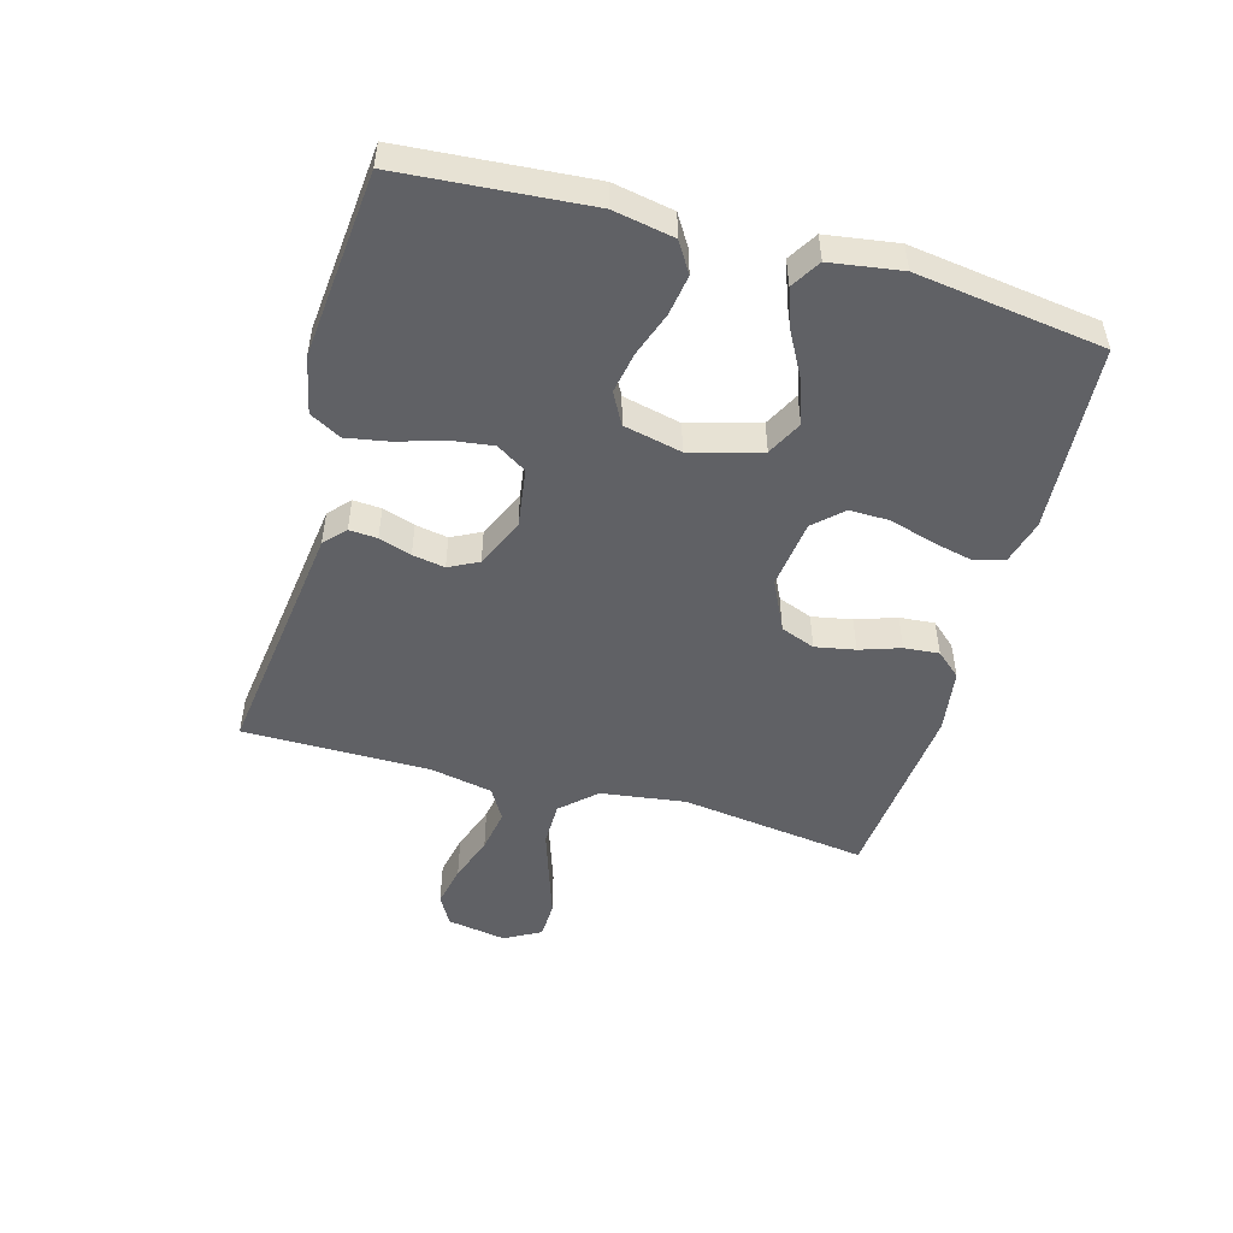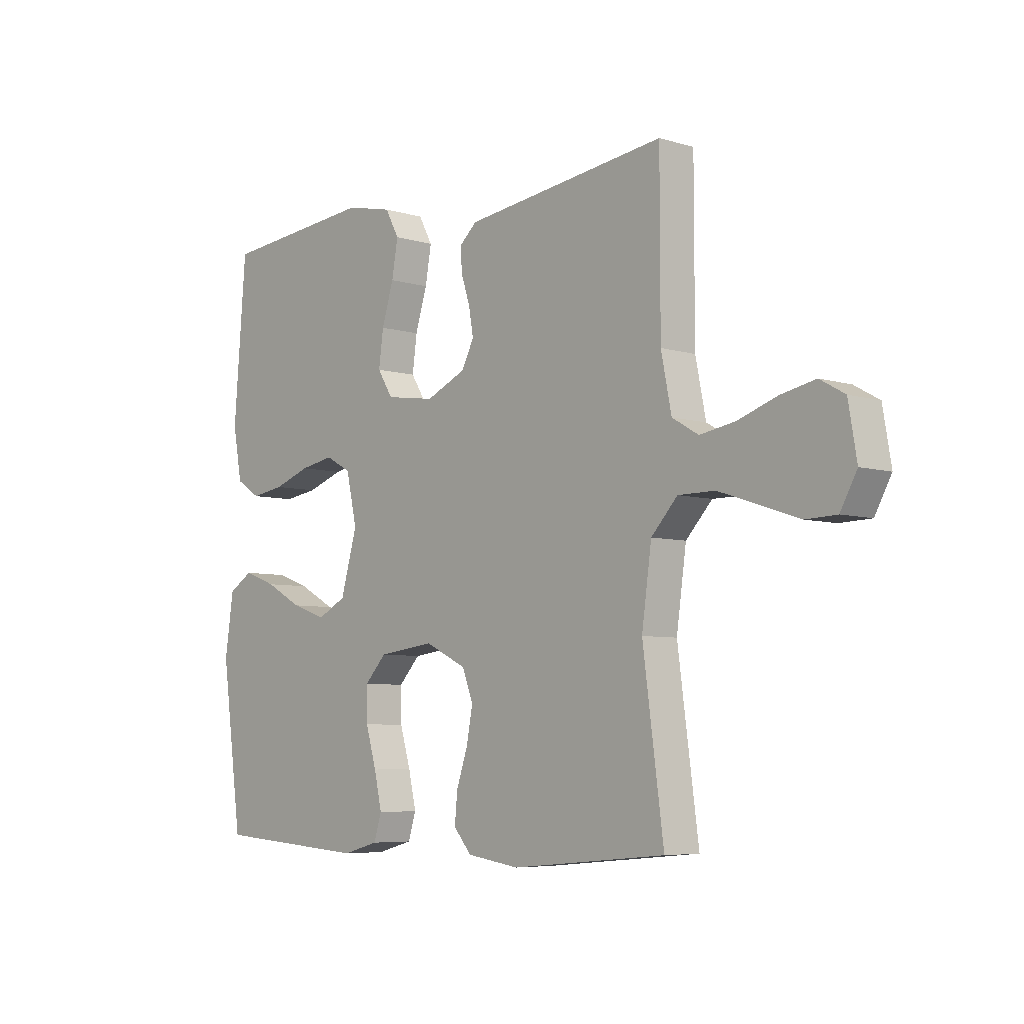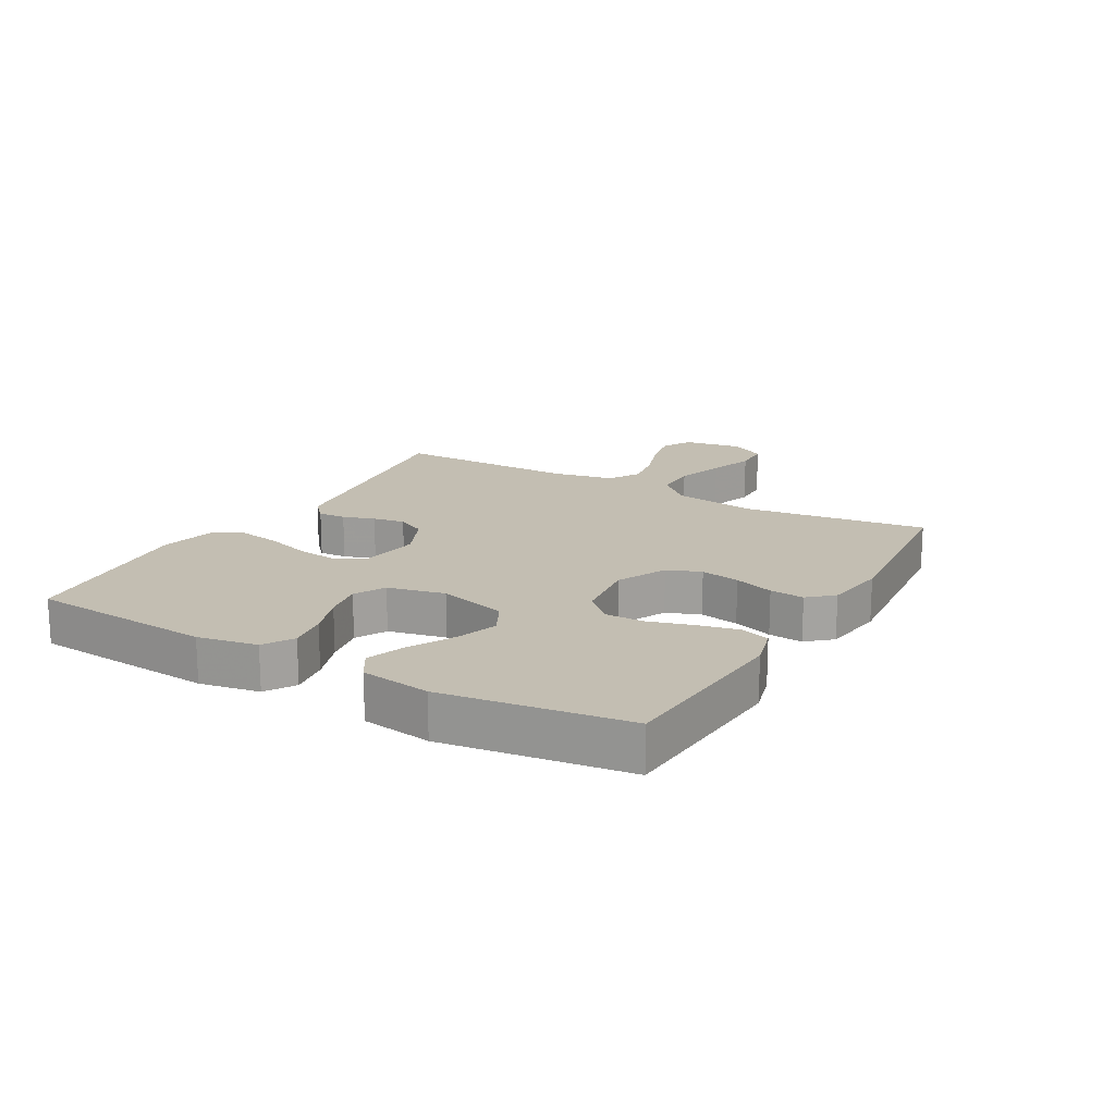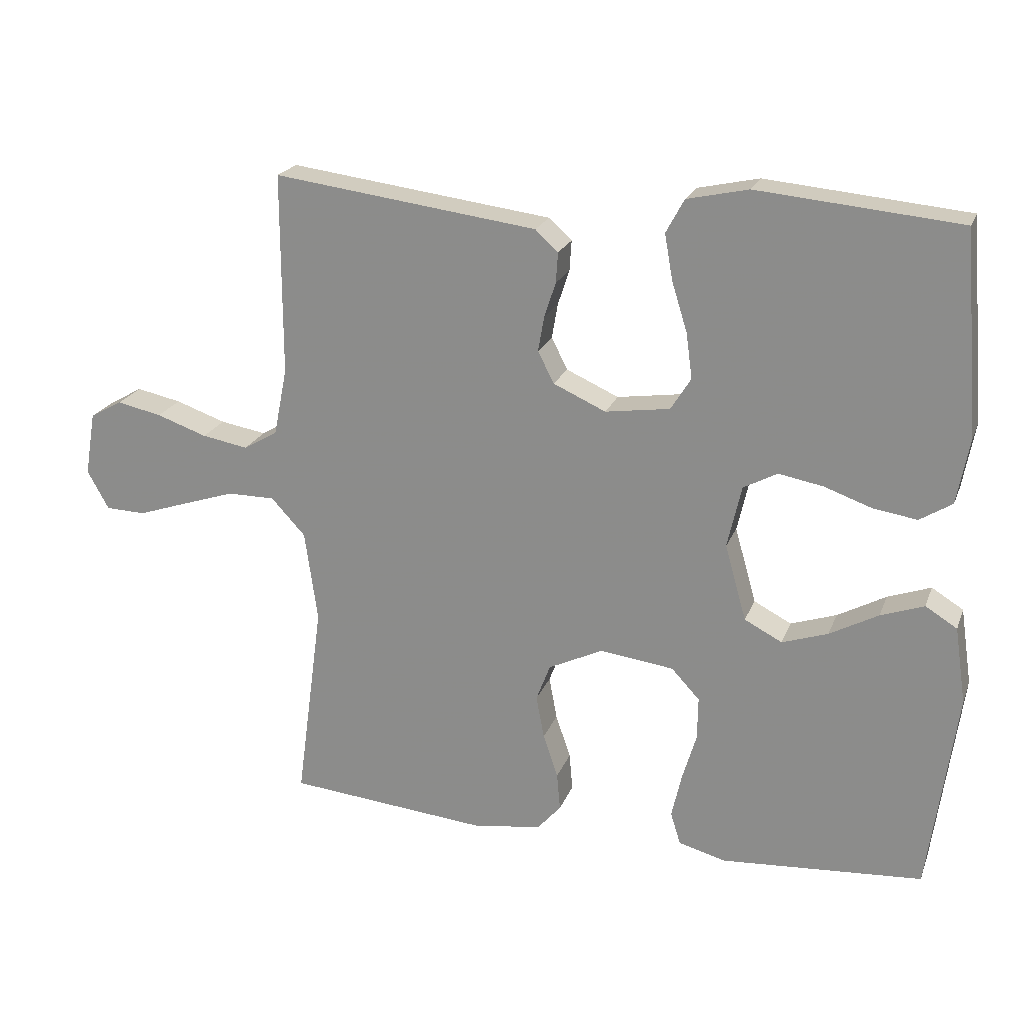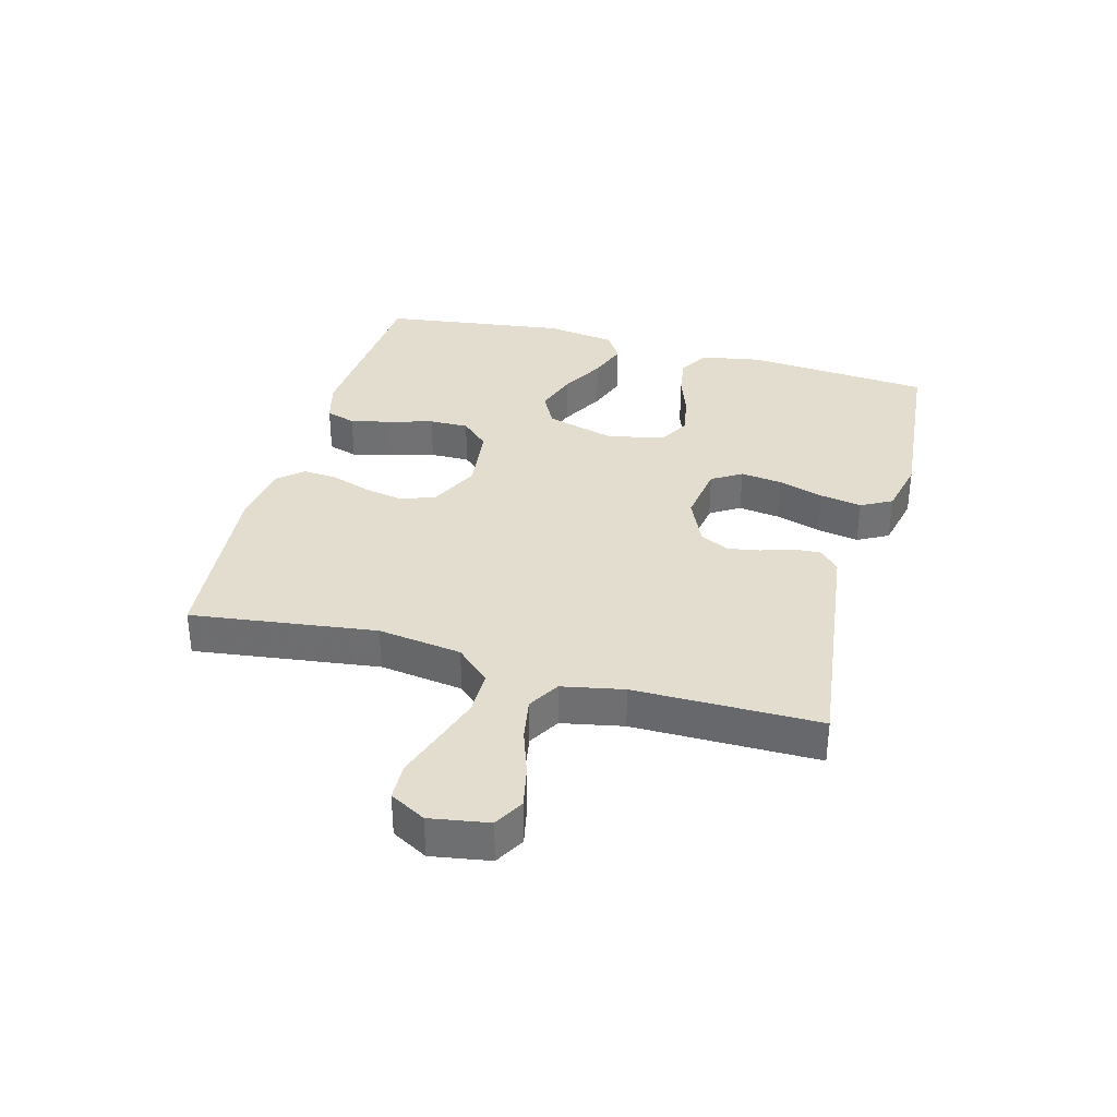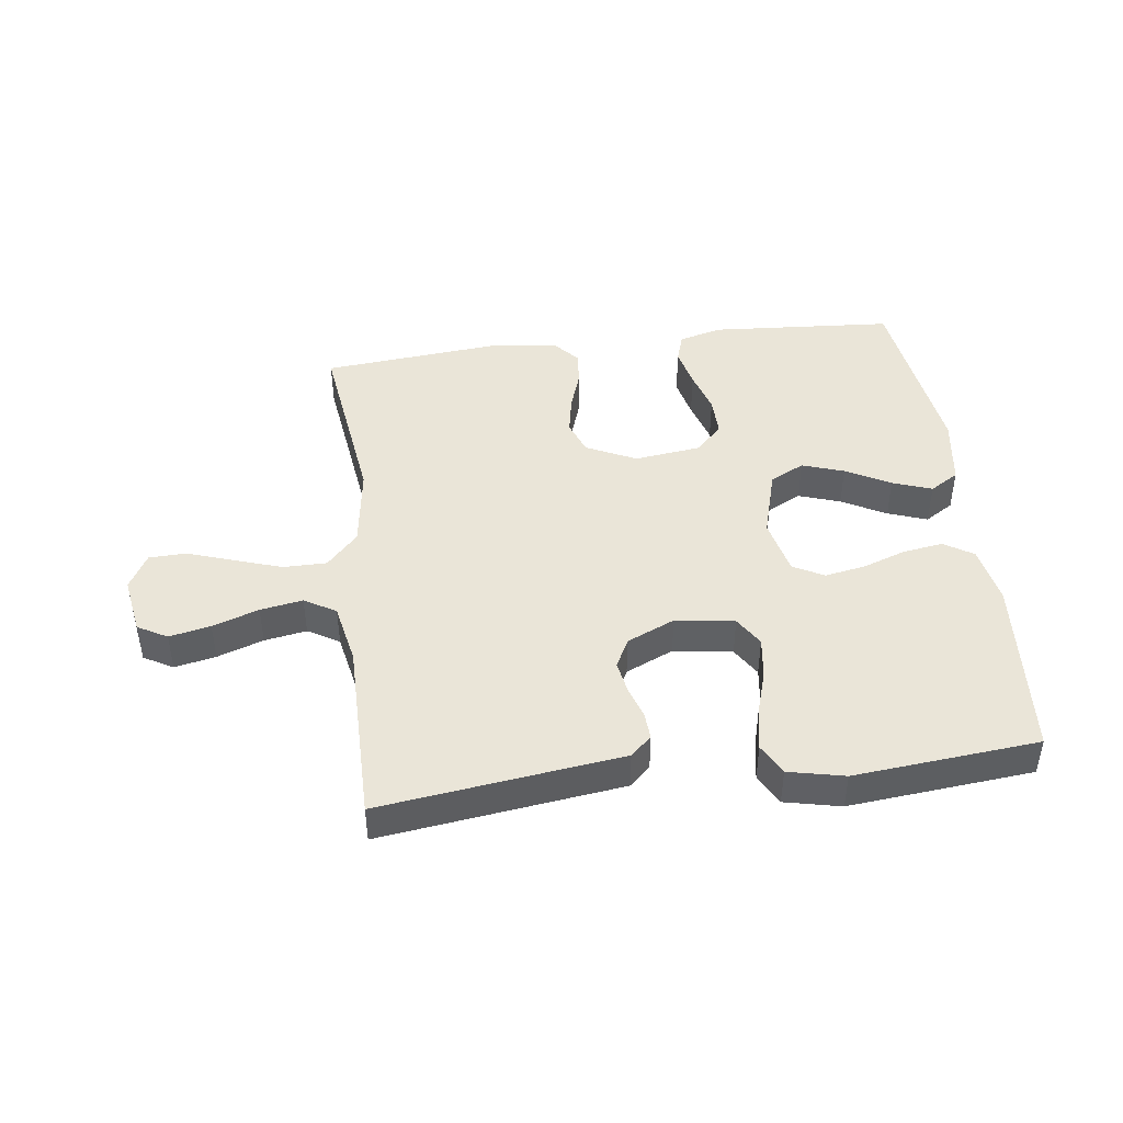
<metadata>
{"format":"obj","ext":"obj","renderer":"f3d","projection":"perspective","resolution":1024,"background":"white","views":[{"elev":-50.0,"azim":74.3,"up":"+Y"},{"elev":-6.1,"azim":-132.2,"up":"+Z"},{"elev":17.3,"azim":119.7,"up":"+Y"},{"elev":21.4,"azim":17.5,"up":"+Z"},{"elev":34.8,"azim":-74.7,"up":"+Y"},{"elev":44.6,"azim":-7.3,"up":"+Y"}]}
</metadata>
<code>
v -0.5 0.07 -0.5
v -0.46 0.07 -0.2
v -0.479 0.07 -0.064
v -0.53 0.07 -0.009
v -0.601 0.07 -0.009
v -0.68 0.07 -0.035
v -0.754 0.07 -0.06
v -0.814 0.07 -0.058
v -0.846 0.07 0
v -0.83 0.07 0.095
v -0.782 0.07 0.122
v -0.715 0.07 0.108
v -0.64 0.07 0.082
v -0.571 0.07 0.07
v -0.52 0.07 0.1
v -0.5 0.07 0.2
v -0.5 0.07 0.5
v -0.2 0.07 0.461
v -0.107 0.07 0.449
v -0.073 0.07 0.418
v -0.076 0.07 0.373
v -0.093 0.07 0.321
v -0.102 0.07 0.269
v -0.078 0.07 0.222
v 0 0.07 0.187
v 0.096 0.07 0.201
v 0.126 0.07 0.249
v 0.117 0.07 0.316
v 0.094 0.07 0.39
v 0.082 0.07 0.458
v 0.109 0.07 0.508
v 0.2 0.07 0.528
v 0.5 0.07 0.5
v 0.524 0.07 0.2
v 0.506 0.07 0.103
v 0.458 0.07 0.073
v 0.393 0.07 0.083
v 0.322 0.07 0.108
v 0.256 0.07 0.12
v 0.206 0.07 0.093
v 0.185 0.07 0
v 0.217 0.07 -0.113
v 0.273 0.07 -0.142
v 0.341 0.07 -0.119
v 0.413 0.07 -0.08
v 0.477 0.07 -0.057
v 0.524 0.07 -0.086
v 0.541 0.07 -0.2
v 0.5 0.07 -0.5
v 0.2 0.07 -0.521
v 0.13 0.07 -0.502
v 0.115 0.07 -0.454
v 0.13 0.07 -0.388
v 0.151 0.07 -0.317
v 0.152 0.07 -0.253
v 0.11 0.07 -0.208
v 0 0.07 -0.194
v -0.081 0.07 -0.233
v -0.102 0.07 -0.288
v -0.09 0.07 -0.352
v -0.068 0.07 -0.417
v -0.063 0.07 -0.473
v -0.098 0.07 -0.513
v -0.2 0.07 -0.528
v -0.5 0 -0.5
v -0.46 0 -0.2
v -0.479 0 -0.064
v -0.53 0 -0.009
v -0.601 0 -0.009
v -0.68 0 -0.035
v -0.754 0 -0.06
v -0.814 0 -0.058
v -0.846 0 0
v -0.83 0 0.095
v -0.782 0 0.122
v -0.715 0 0.108
v -0.64 0 0.082
v -0.571 0 0.07
v -0.52 0 0.1
v -0.5 0 0.2
v -0.5 0 0.5
v -0.2 0 0.461
v -0.107 0 0.449
v -0.073 0 0.418
v -0.076 0 0.373
v -0.093 0 0.321
v -0.102 0 0.269
v -0.078 0 0.222
v 0 0 0.187
v 0.096 0 0.201
v 0.126 0 0.249
v 0.117 0 0.316
v 0.094 0 0.39
v 0.082 0 0.458
v 0.109 0 0.508
v 0.2 0 0.528
v 0.5 0 0.5
v 0.524 0 0.2
v 0.506 0 0.103
v 0.458 0 0.073
v 0.393 0 0.083
v 0.322 0 0.108
v 0.256 0 0.12
v 0.206 0 0.093
v 0.185 0 0
v 0.217 0 -0.113
v 0.273 0 -0.142
v 0.341 0 -0.119
v 0.413 0 -0.08
v 0.477 0 -0.057
v 0.524 0 -0.086
v 0.541 0 -0.2
v 0.5 0 -0.5
v 0.2 0 -0.521
v 0.13 0 -0.502
v 0.115 0 -0.454
v 0.13 0 -0.388
v 0.151 0 -0.317
v 0.152 0 -0.253
v 0.11 0 -0.208
v 0 0 -0.194
v -0.081 0 -0.233
v -0.102 0 -0.288
v -0.09 0 -0.352
v -0.068 0 -0.417
v -0.063 0 -0.473
v -0.098 0 -0.513
v -0.2 0 -0.528
f 64 1 2
f 63 64 2
f 62 63 2
f 61 62 2
f 60 61 2
f 59 60 2 3
f 58 59 3 4
f 57 58 4
f 56 57 4
f 52 53 54
f 51 52 54
f 50 51 54
f 49 50 54
f 48 49 54
f 47 48 54
f 46 47 54
f 45 46 54
f 44 45 54
f 43 44 54 55
f 42 43 55 56
f 36 37 38
f 35 36 38
f 34 35 38
f 33 34 38
f 32 33 38
f 31 32 38
f 30 31 38
f 29 30 38
f 28 29 38
f 27 28 38 39
f 26 27 39 40
f 20 21 22
f 19 20 22
f 18 19 22
f 18 22 23
f 17 18 23
f 16 17 23
f 15 16 23 24
f 11 12 13
f 10 11 13
f 9 10 13
f 8 9 13
f 7 8 13
f 6 7 13
f 5 6 13 14
f 15 24 25
f 14 15 25
f 5 14 25
f 4 5 25
f 26 40 41
f 25 26 41
f 4 25 41
f 56 4 41
f 41 42 56
f 66 65 128
f 66 128 127
f 66 127 126
f 66 126 125
f 66 125 124
f 67 66 124 123
f 68 67 123 122
f 68 122 121
f 68 121 120
f 118 117 116
f 118 116 115
f 118 115 114
f 118 114 113
f 118 113 112
f 118 112 111
f 118 111 110
f 118 110 109
f 118 109 108
f 119 118 108 107
f 120 119 107 106
f 102 101 100
f 102 100 99
f 102 99 98
f 102 98 97
f 102 97 96
f 102 96 95
f 102 95 94
f 102 94 93
f 102 93 92
f 103 102 92 91
f 104 103 91 90
f 86 85 84
f 86 84 83
f 86 83 82
f 87 86 82
f 87 82 81
f 87 81 80
f 88 87 80 79
f 77 76 75
f 77 75 74
f 77 74 73
f 77 73 72
f 77 72 71
f 77 71 70
f 78 77 70 69
f 89 88 79
f 89 79 78
f 89 78 69
f 89 69 68
f 105 104 90
f 105 90 89
f 105 89 68
f 105 68 120
f 120 106 105
f 1 65 66 2
f 2 66 67 3
f 3 67 68 4
f 4 68 69 5
f 5 69 70 6
f 6 70 71 7
f 7 71 72 8
f 8 72 73 9
f 9 73 74 10
f 10 74 75 11
f 11 75 76 12
f 12 76 77 13
f 13 77 78 14
f 14 78 79 15
f 15 79 80 16
f 16 80 81 17
f 17 81 82 18
f 18 82 83 19
f 19 83 84 20
f 20 84 85 21
f 21 85 86 22
f 22 86 87 23
f 23 87 88 24
f 24 88 89 25
f 25 89 90 26
f 26 90 91 27
f 27 91 92 28
f 28 92 93 29
f 29 93 94 30
f 30 94 95 31
f 31 95 96 32
f 32 96 97 33
f 33 97 98 34
f 34 98 99 35
f 35 99 100 36
f 36 100 101 37
f 37 101 102 38
f 38 102 103 39
f 39 103 104 40
f 40 104 105 41
f 41 105 106 42
f 42 106 107 43
f 43 107 108 44
f 44 108 109 45
f 45 109 110 46
f 46 110 111 47
f 47 111 112 48
f 48 112 113 49
f 49 113 114 50
f 50 114 115 51
f 51 115 116 52
f 52 116 117 53
f 53 117 118 54
f 54 118 119 55
f 55 119 120 56
f 56 120 121 57
f 57 121 122 58
f 58 122 123 59
f 59 123 124 60
f 60 124 125 61
f 61 125 126 62
f 62 126 127 63
f 63 127 128 64
f 64 128 65 1

</code>
